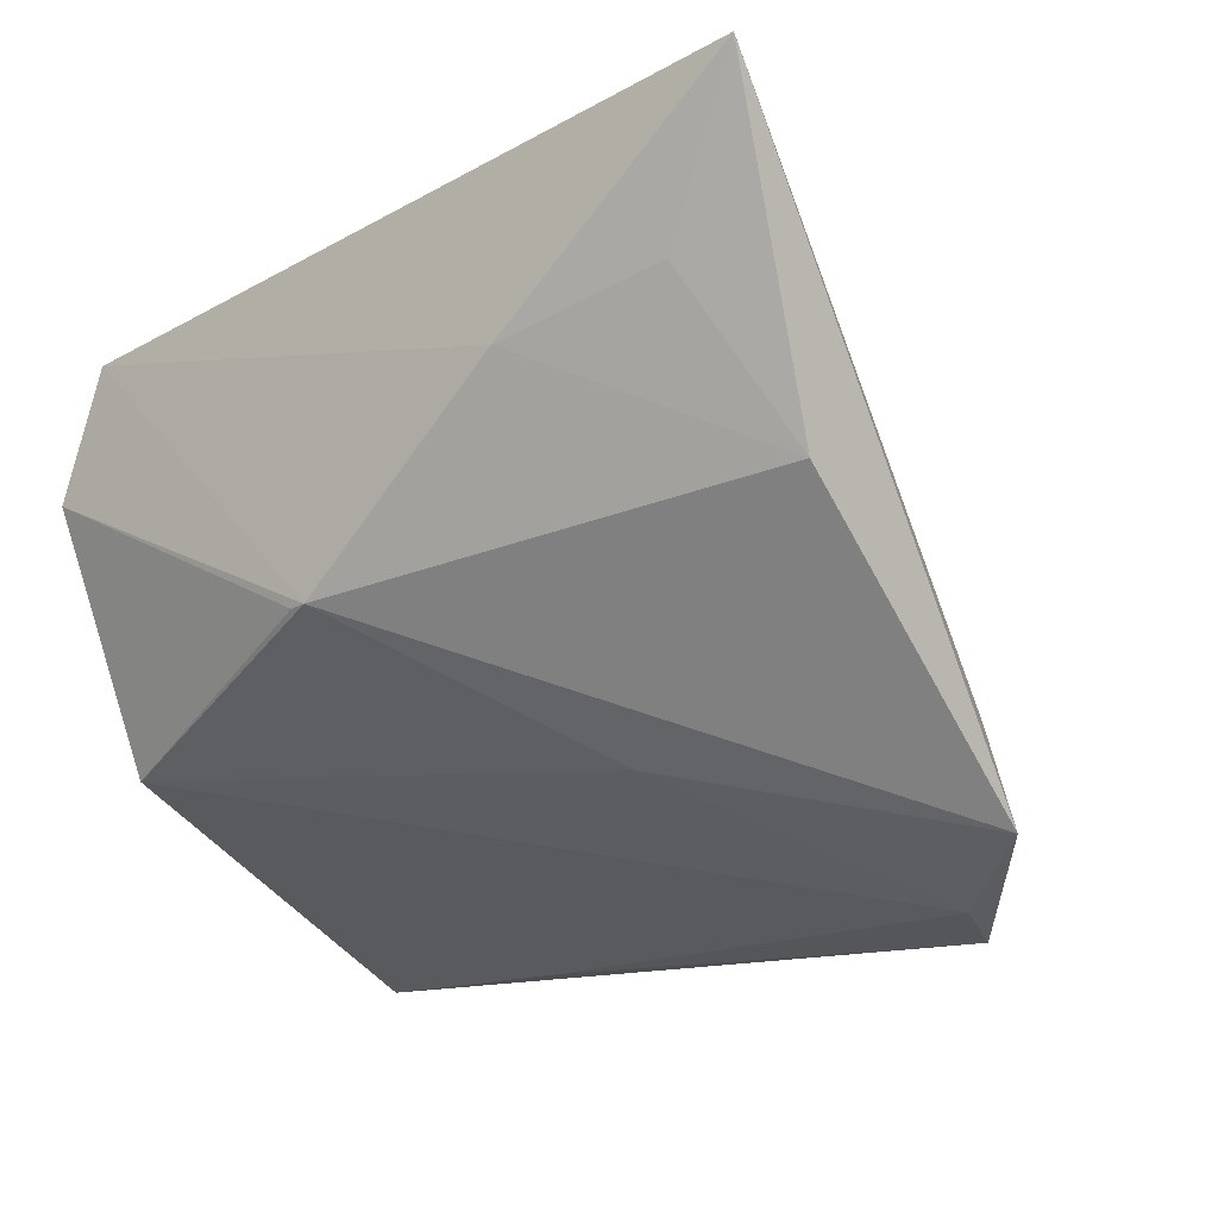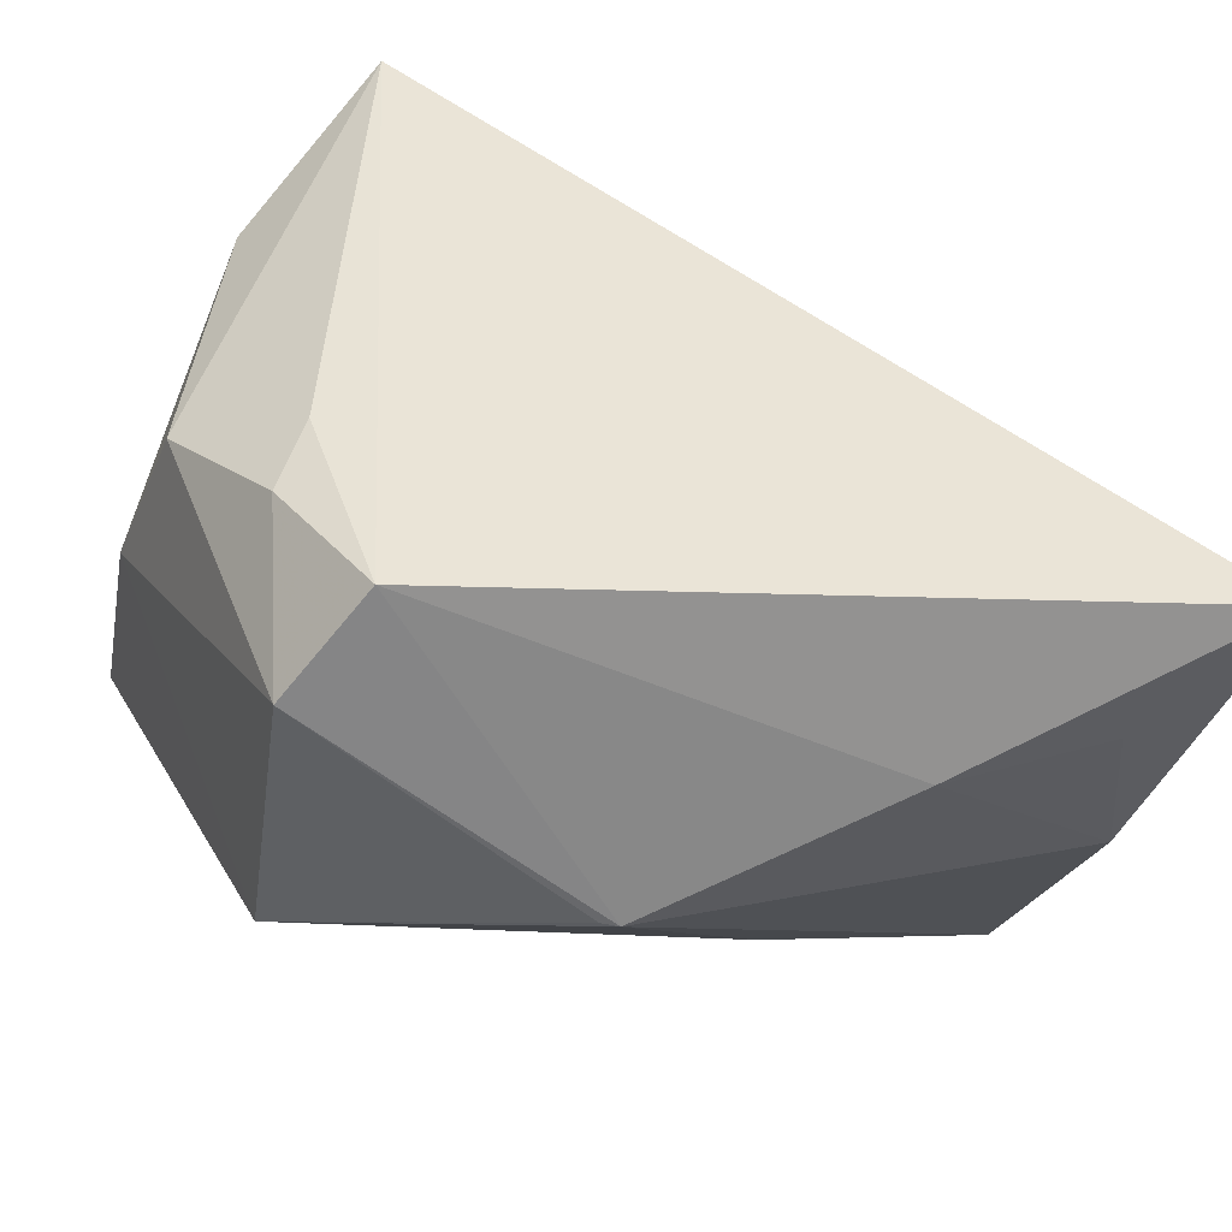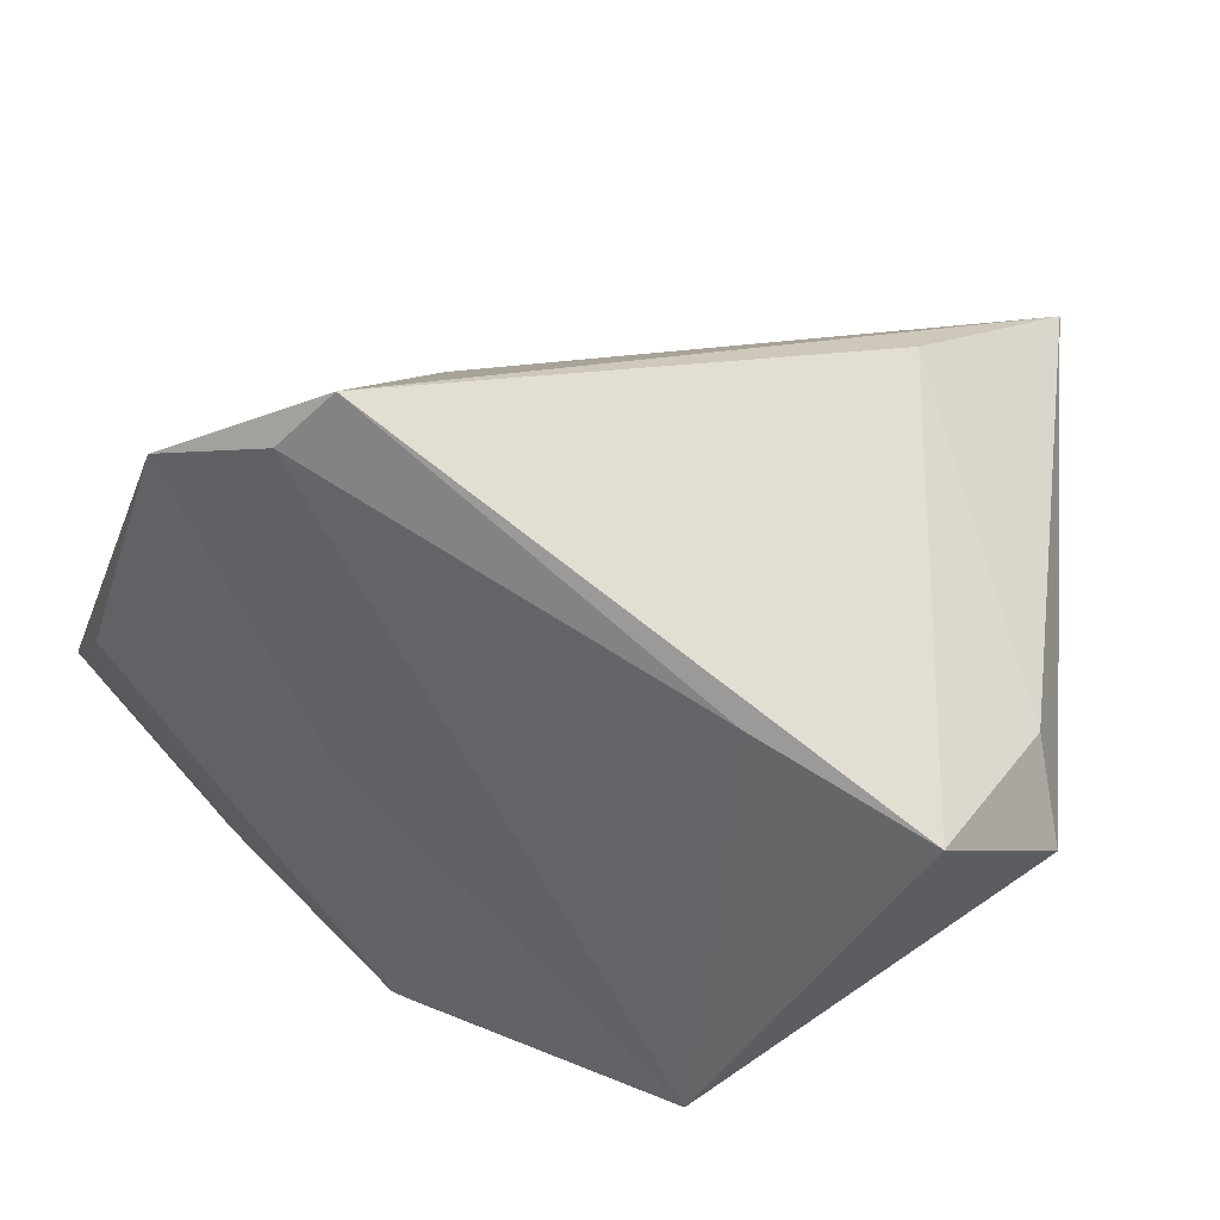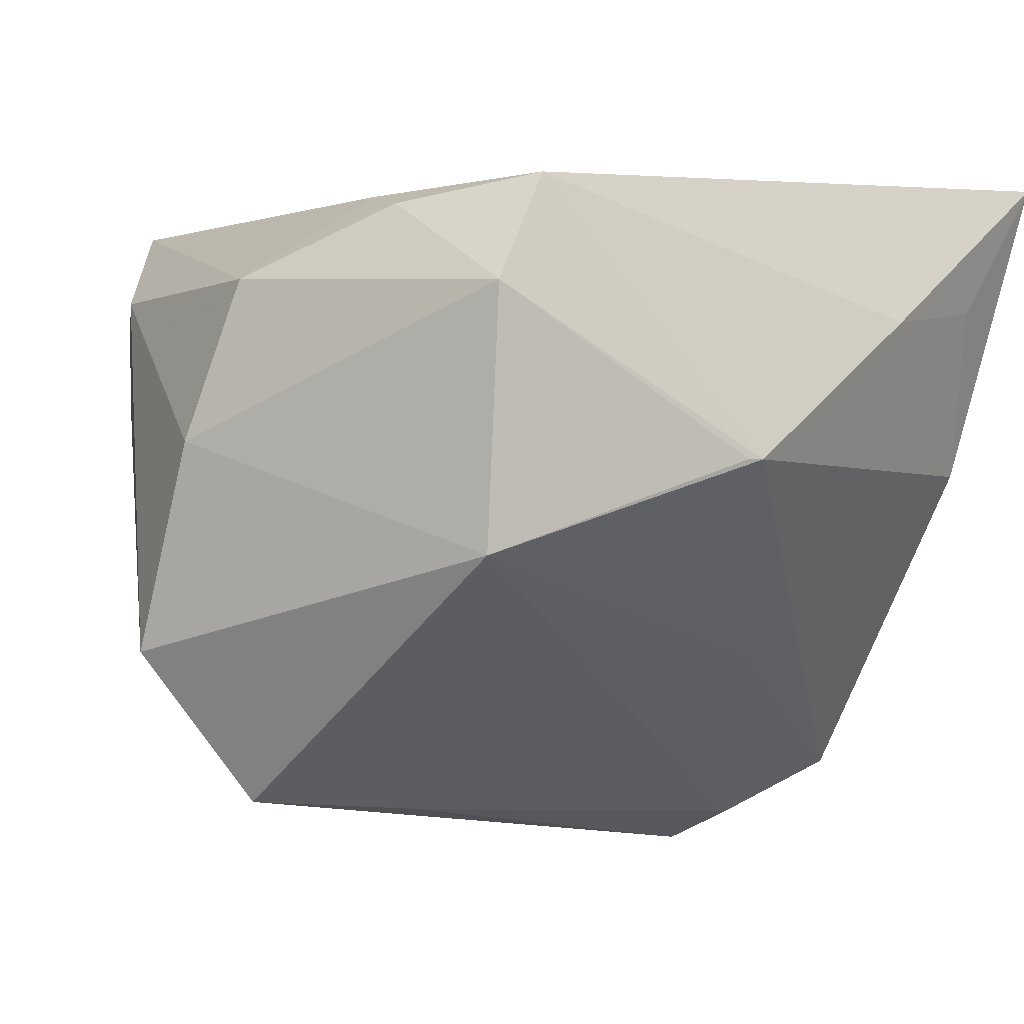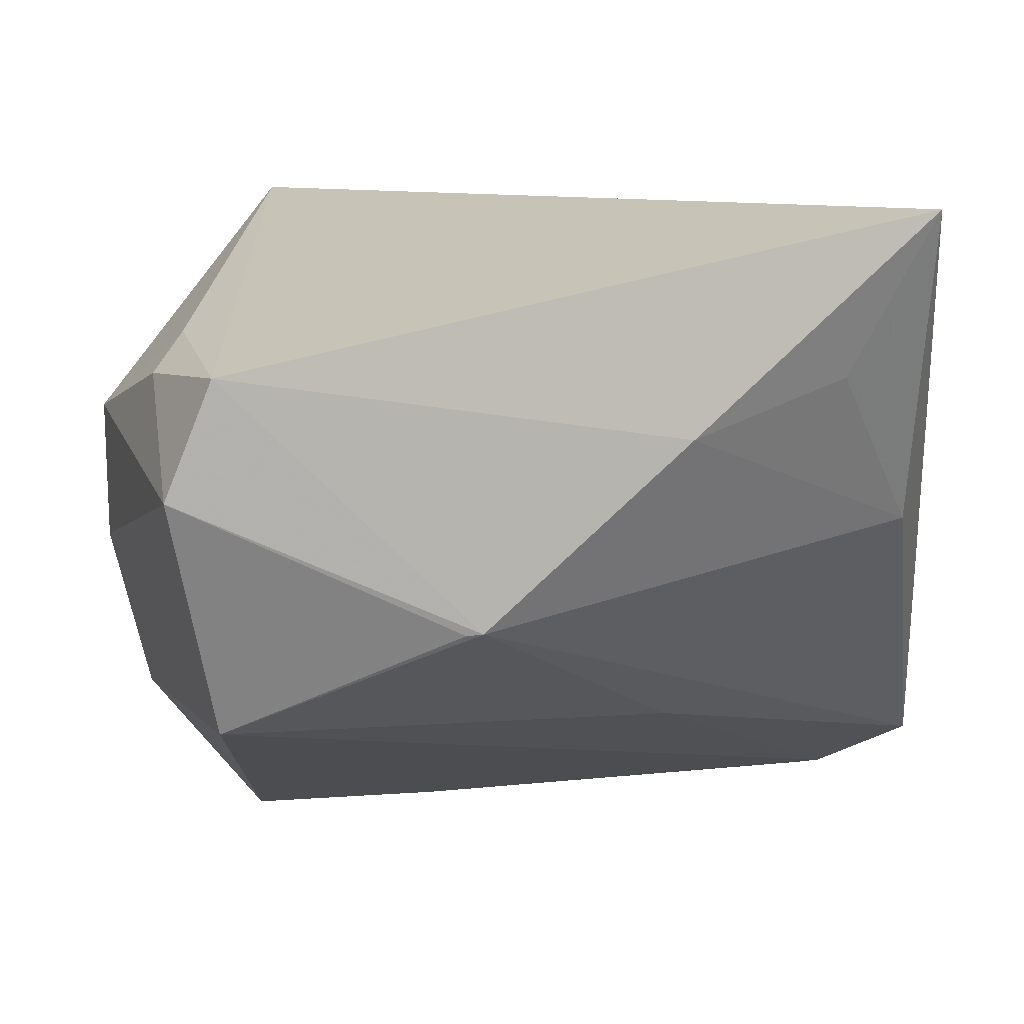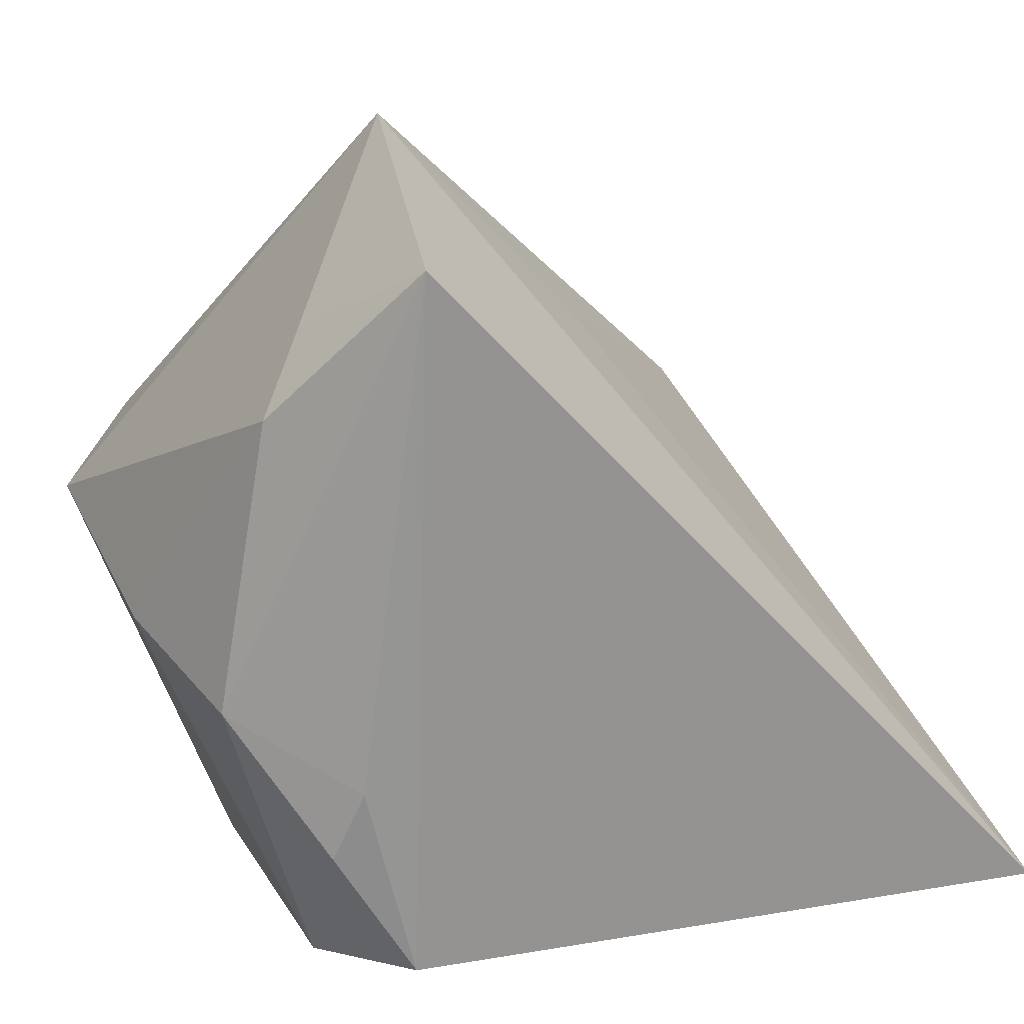
<metadata>
{"format":"obj","ext":"obj","renderer":"f3d","projection":"perspective","resolution":1024,"background":"white","views":[{"elev":-9.2,"azim":39.2,"up":"+Z"},{"elev":-61.9,"azim":-16.1,"up":"+Y"},{"elev":-74.4,"azim":152.8,"up":"+Z"},{"elev":-17.0,"azim":-33.3,"up":"+Z"},{"elev":9.2,"azim":6.2,"up":"+Z"},{"elev":7.6,"azim":-33.6,"up":"+Y"}]}
</metadata>
<code>
v 0.001815 0.03119 0.01312
v 0.03048 0.0224 -0.008358
v -0.0412 -0.009269 0.0116
v -0.03602 0.03069 0.01927
v 0.04975 -0.02162 0.001936
v -0.02324 -0.0308 -0.02168
v -0.02688 -0.03852 0.004753
v -0.04167 0.01086 -0.02561
v 0.05198 0.007108 -0.0282
v -0.04315 -0.001355 -0.004953
v -0.02768 0.01015 -0.04094
v 0.042 0.01442 -0.03464
v -0.03466 0.02025 -0.02423
v 0.04313 -0.03269 0.01814
v -0.04004 0.02179 0.01934
v 0.03928 0.02214 -0.03709
v -0.03072 0.03704 0.0353
v 0.05215 -0.03522 0.0353
v -0.02155 -0.03852 0.01789
v 0.004707 -0.03835 -0.008516
v -0.01077 0.04474 -0.000311
v 0.006517 -0.03852 -0.008264
v -0.02586 0.05236 0.01819
v 0.02406 -0.01363 -0.02224
v -0.006321 0.01148 -0.03942
v 0.05013 0.004406 -0.01814
v -0.02963 -0.01754 0.02094
v -0.03119 -0.02506 0.017
v 0.02793 -0.03781 0.01213
f 2 16 23
f 23 16 21
f 16 11 21
f 25 11 16
f 6 11 25
f 1 23 18
f 18 2 1
f 1 2 23
f 16 2 9
f 18 5 9
f 18 23 17
f 17 19 18
f 18 19 29
f 26 2 18
f 18 9 26
f 26 9 2
f 22 9 5
f 5 29 22
f 19 7 22
f 22 29 19
f 12 25 16
f 16 9 12
f 6 25 12
f 6 7 10
f 14 5 18
f 18 29 14
f 14 29 5
f 24 22 6
f 9 22 24
f 6 12 24
f 24 12 9
f 20 7 6
f 6 22 20
f 20 22 7
f 8 11 6
f 6 10 8
f 3 10 7
f 13 8 23
f 11 8 13
f 23 21 13
f 13 21 11
f 15 8 10
f 15 3 17
f 10 3 15
f 19 17 27
f 17 3 27
f 4 17 23
f 4 15 17
f 23 8 4
f 8 15 4
f 19 27 28
f 28 27 3
f 28 7 19
f 28 3 7

</code>
